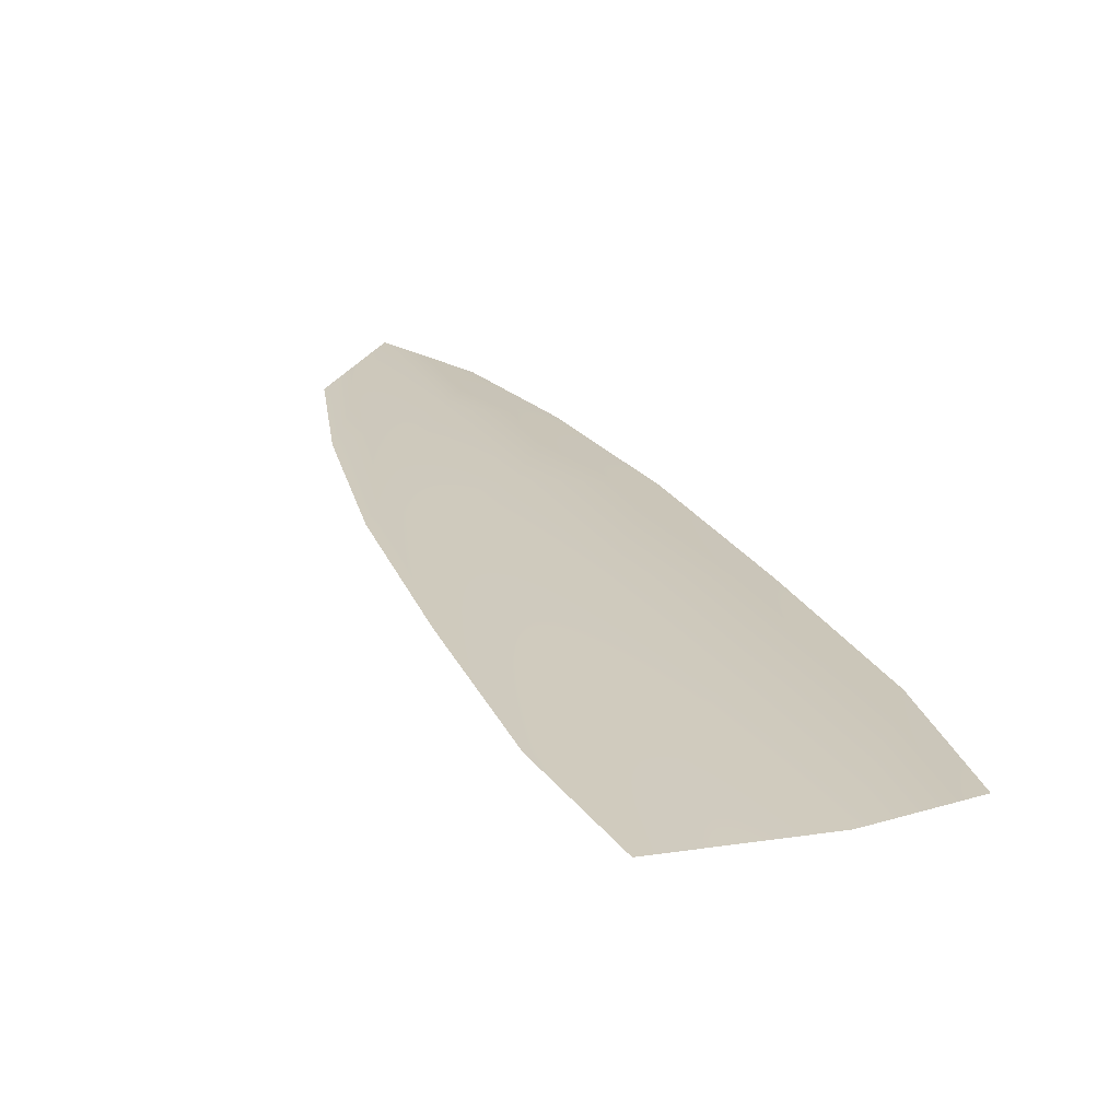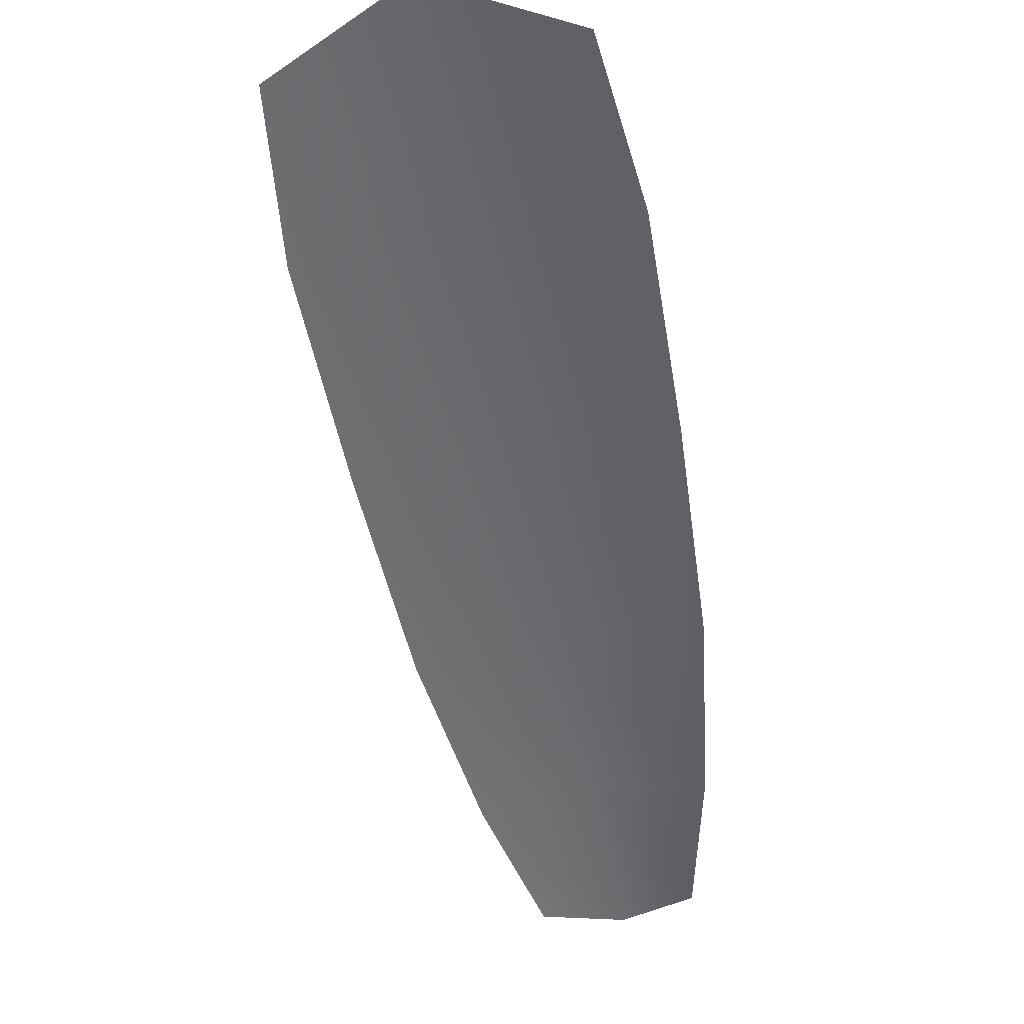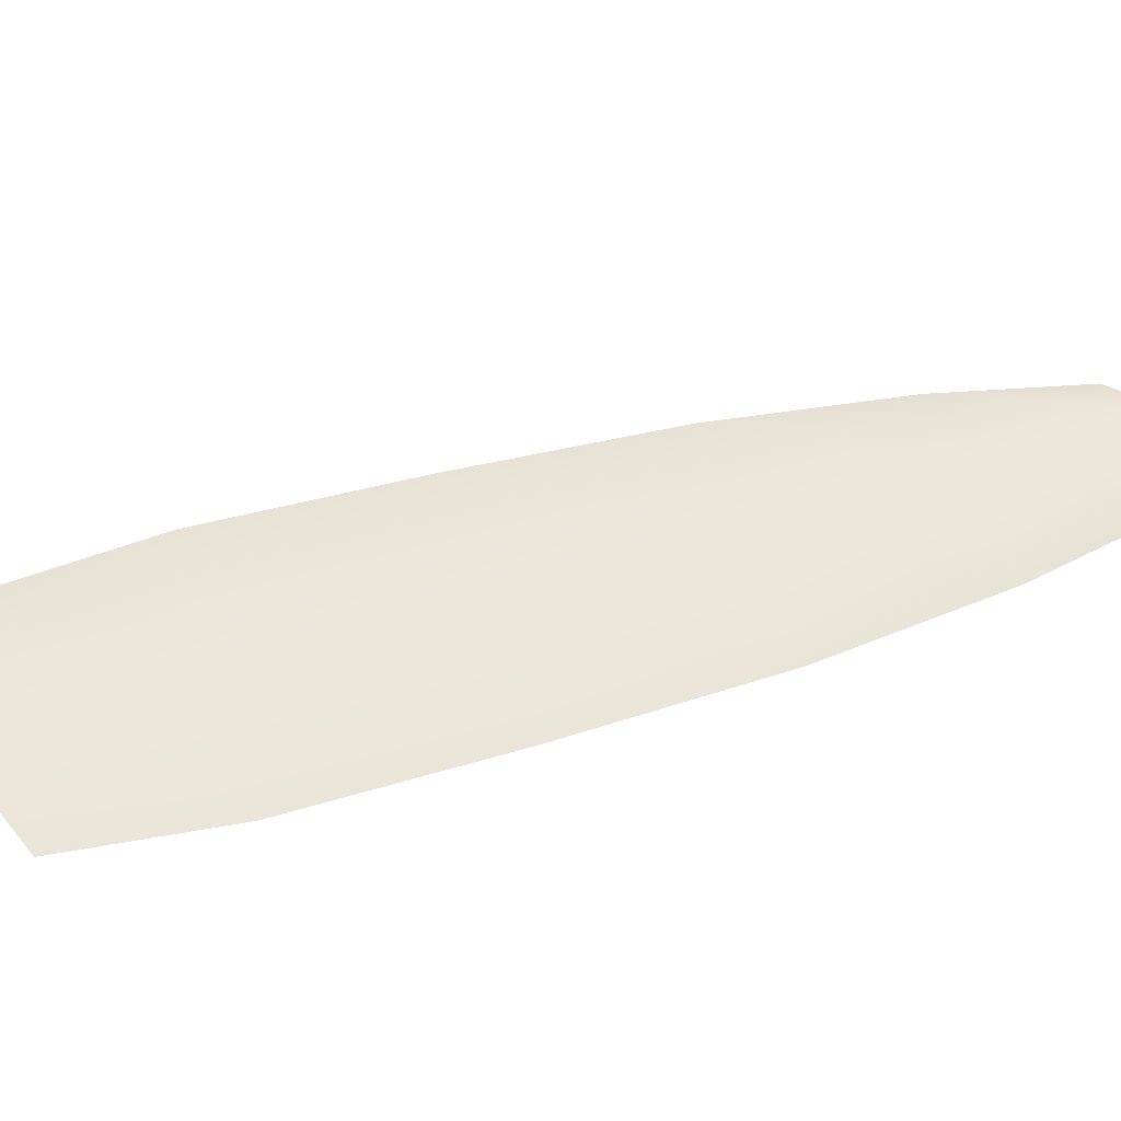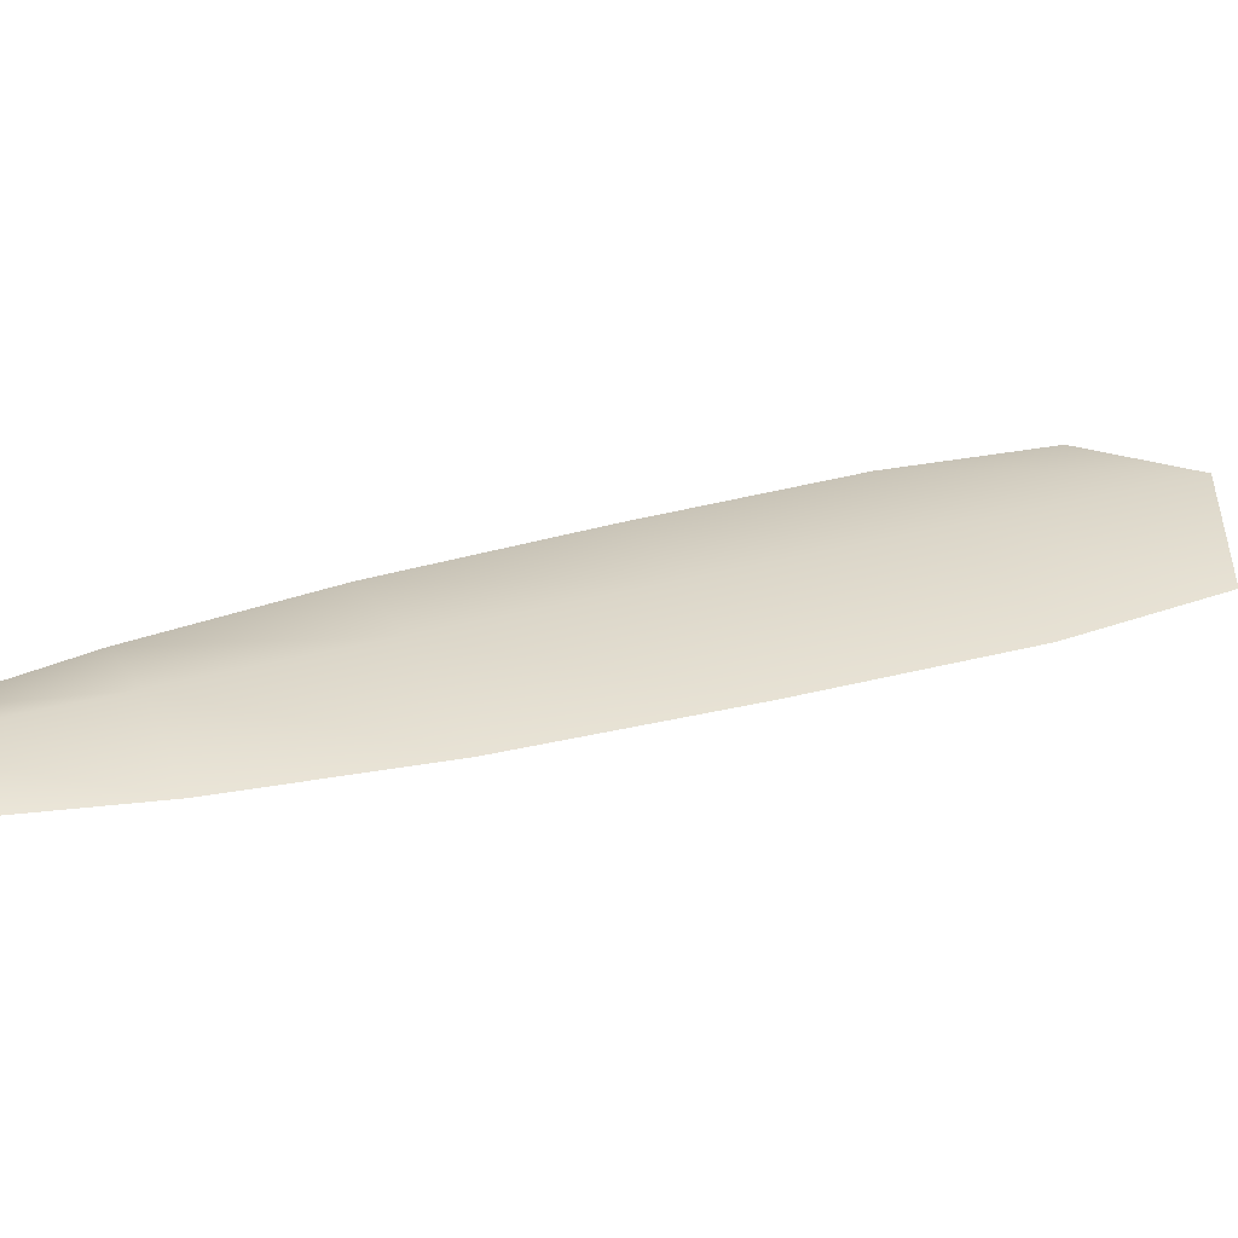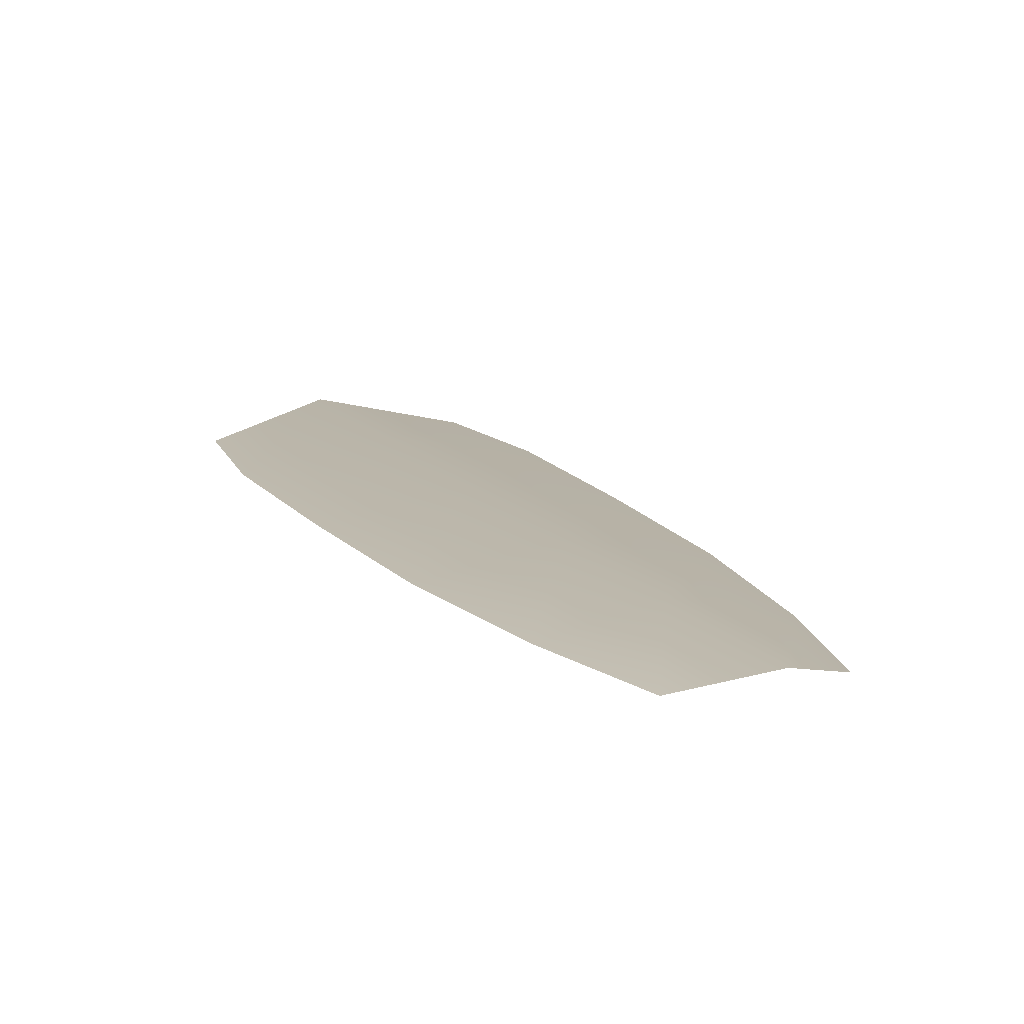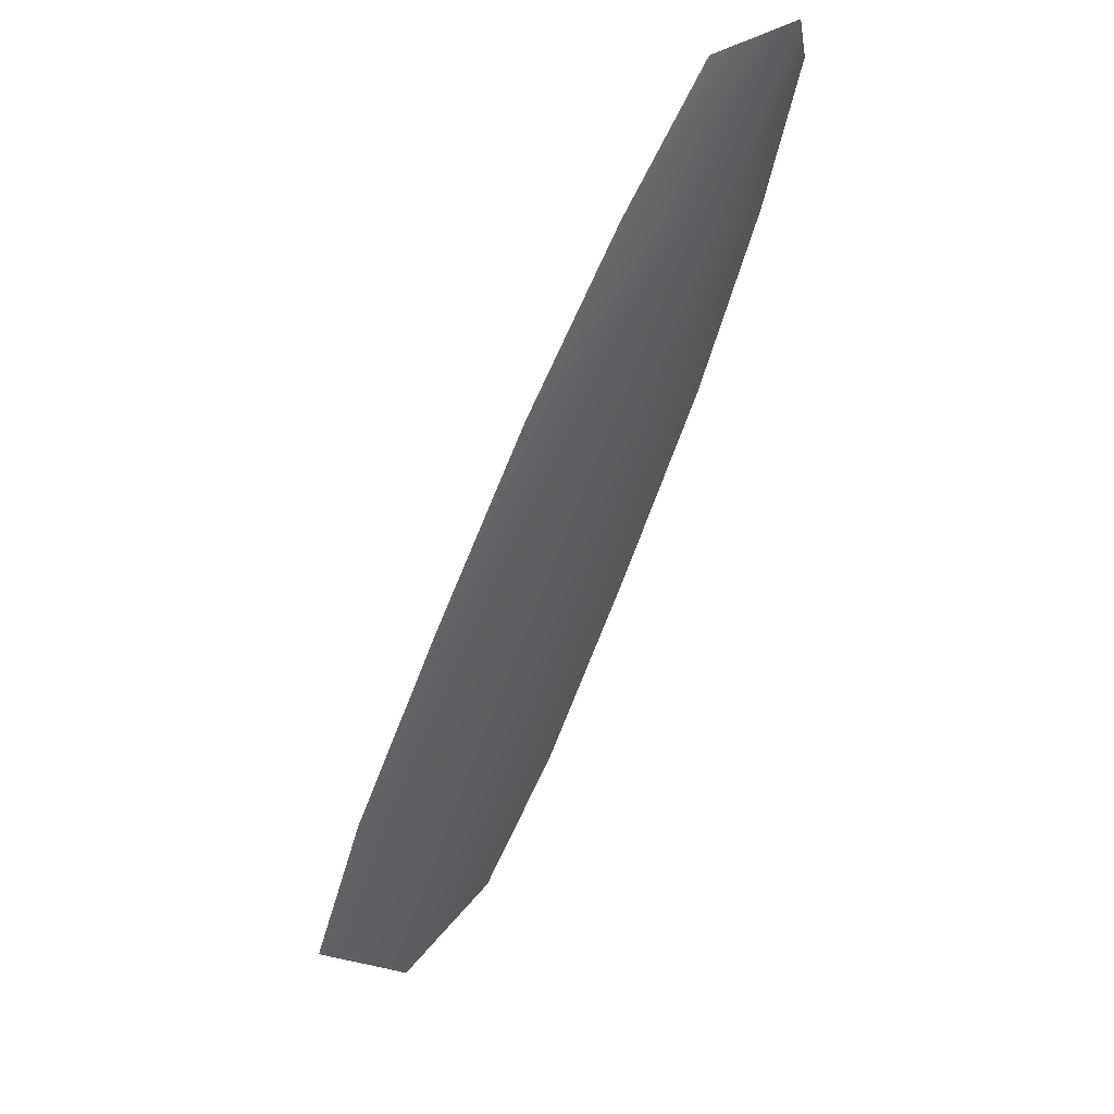
<metadata>
{"format":"obj","ext":"obj","renderer":"f3d","projection":"perspective","resolution":1024,"background":"white","views":[{"elev":22.9,"azim":130.9,"up":"+Y"},{"elev":-52.2,"azim":161.2,"up":"+Y"},{"elev":51.4,"azim":-136.2,"up":"+Y"},{"elev":29.8,"azim":38.4,"up":"+Y"},{"elev":13.3,"azim":-50.9,"up":"+Y"},{"elev":49.3,"azim":134.4,"up":"+Z"}]}
</metadata>
<code>
o feather_tail_secondary_002
v 0.007576 0.05618 -0.06936
v 0.003486 0.05618 -0.07164
v 0.004839 0.05695 -0.06926
v 0.01079 0.05618 -0.07296
v 0.01447 0.05618 -0.07793
v 0.007159 0.05618 -0.082
v 0.004861 0.05618 -0.07627
v 0.007826 0.05695 -0.07461
v 0.01081 0.05695 -0.07996
v 0.02373 0.05618 -0.09469
v 0.02166 0.05618 -0.08986
v 0.01815 0.05618 -0.08385
v 0.01026 0.05618 -0.08825
v 0.01354 0.05618 -0.09439
v 0.01656 0.05618 -0.09869
v 0.02099 0.05695 -0.09821
v 0.0176 0.05695 -0.09213
v 0.01421 0.05695 -0.08605
f 3 1 4 8
f 8 4 5 9
f 2 3 8 7
f 7 8 9 6
f 9 5 12 18
f 18 12 11 17
f 17 11 10 16
f 6 9 18 13
f 13 18 17 14
f 14 17 16 15

</code>
